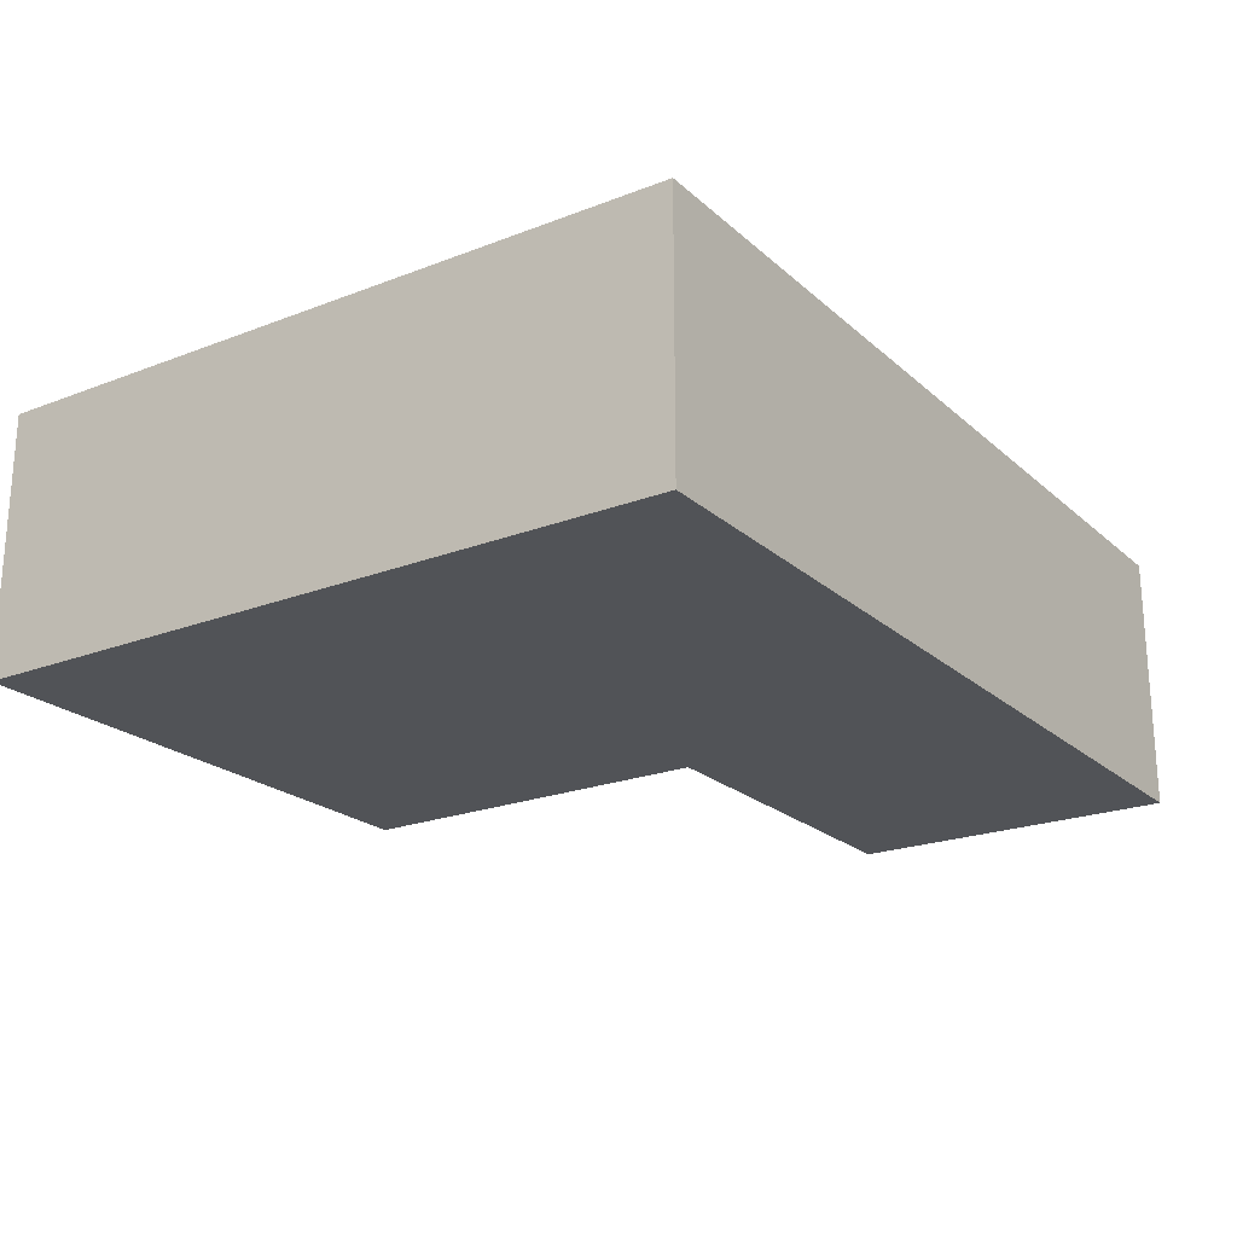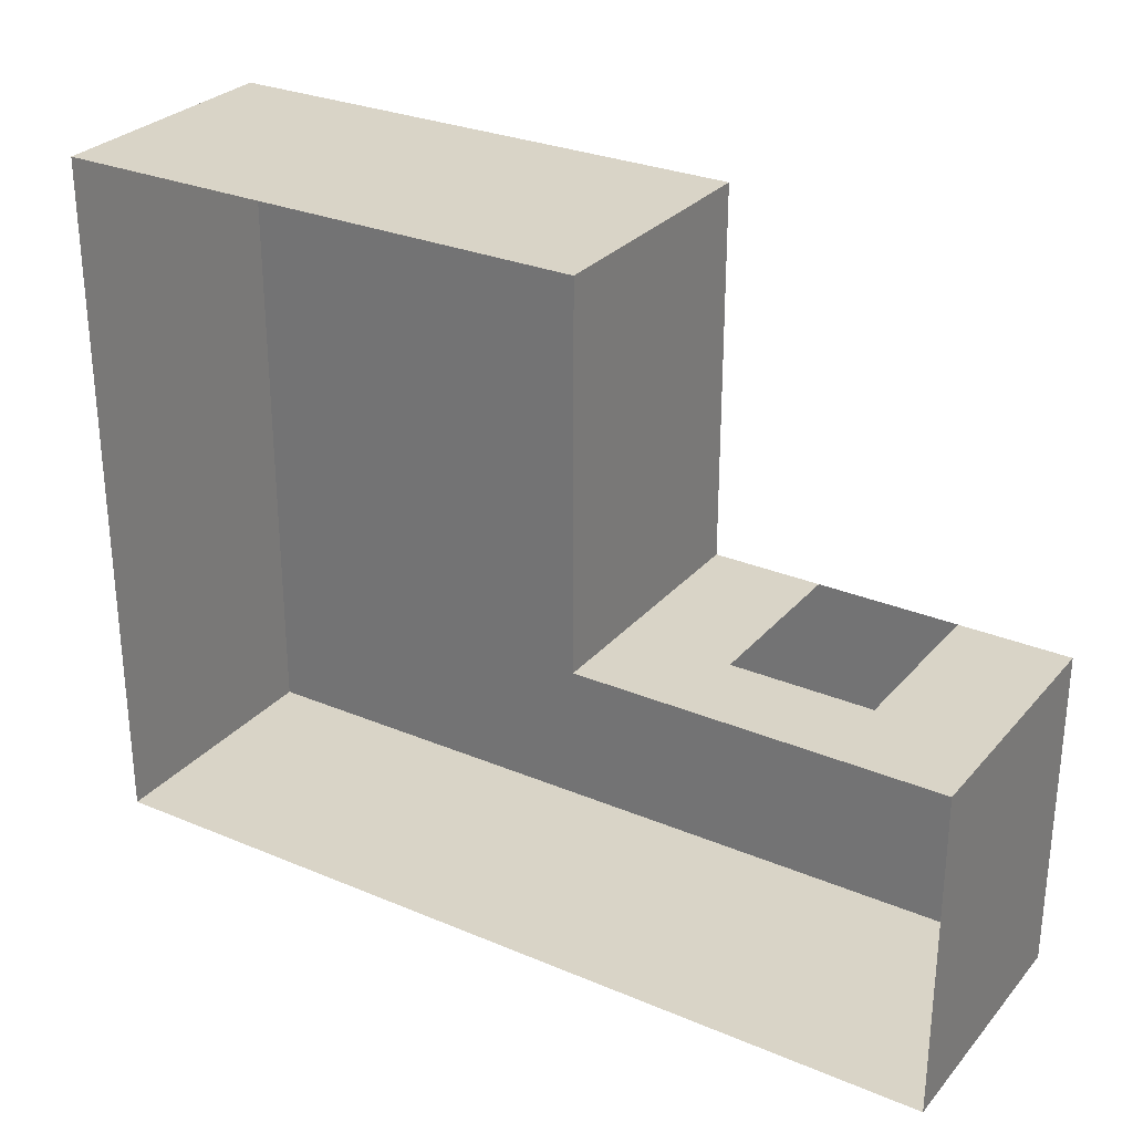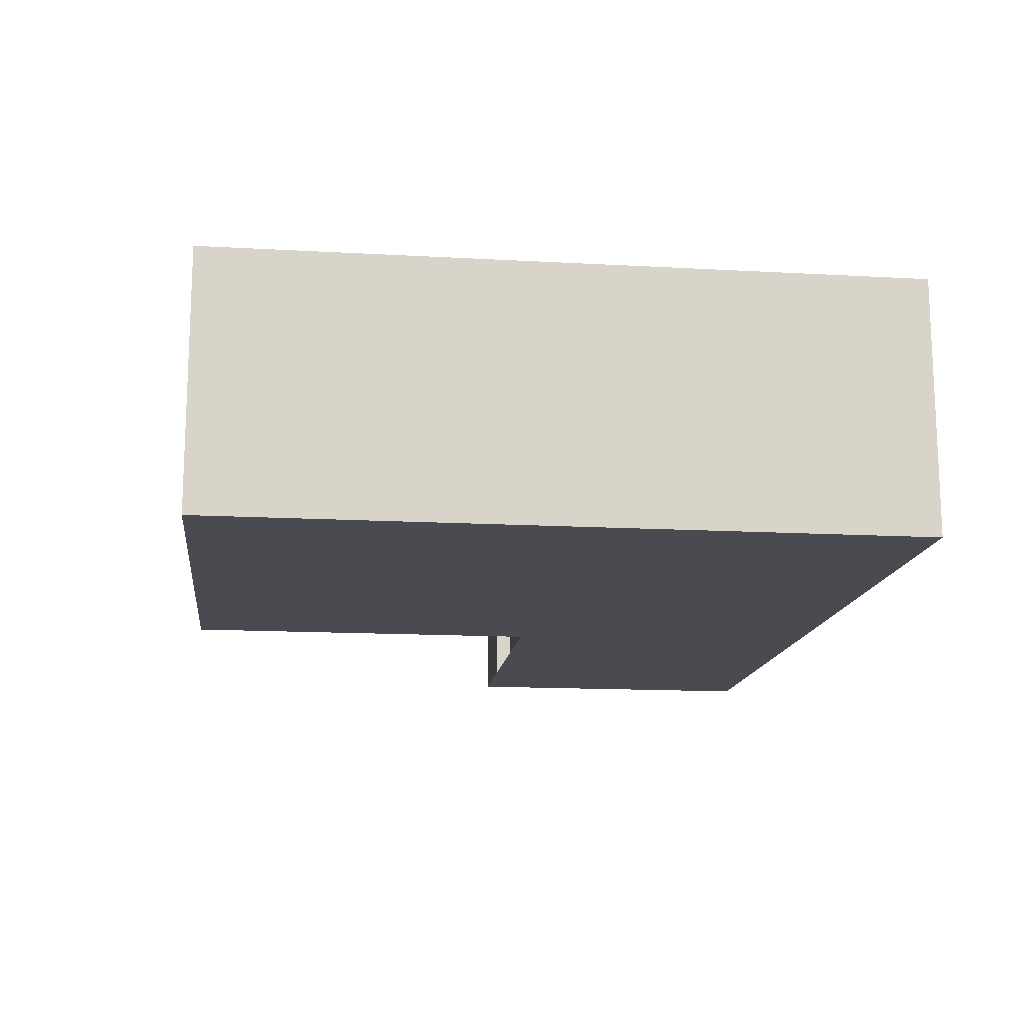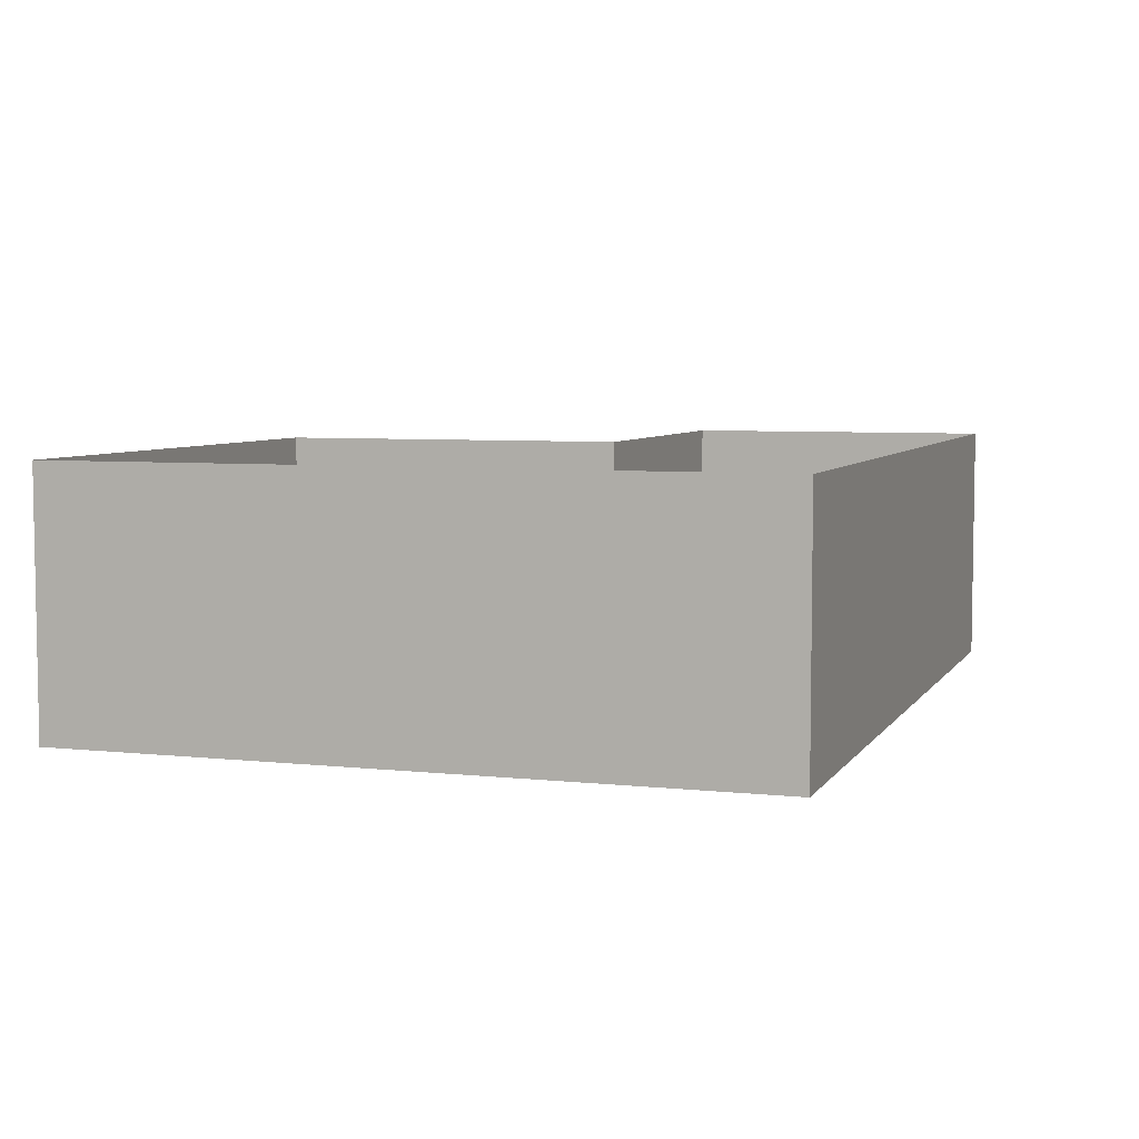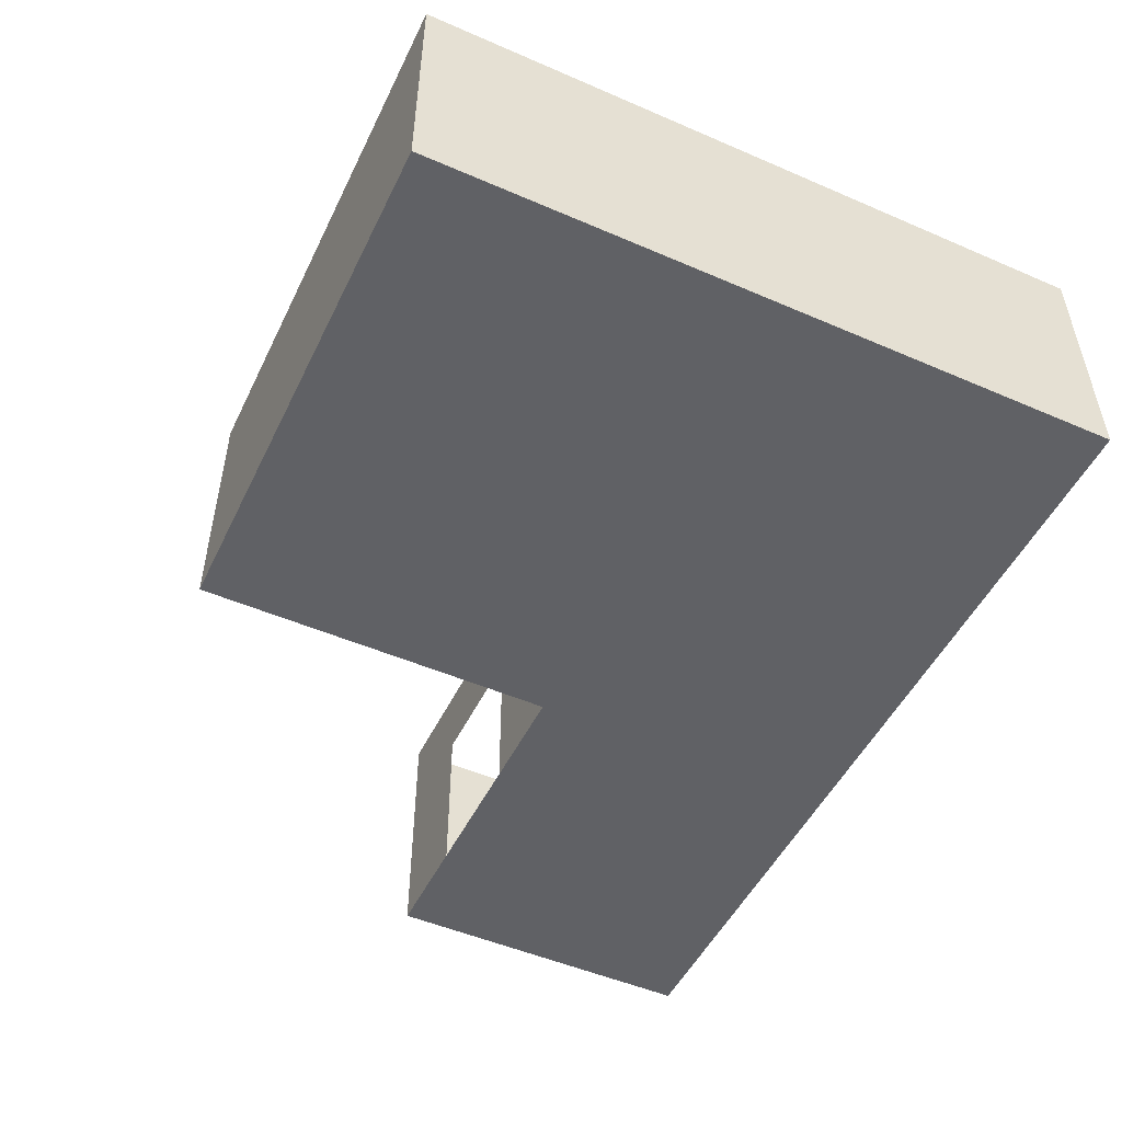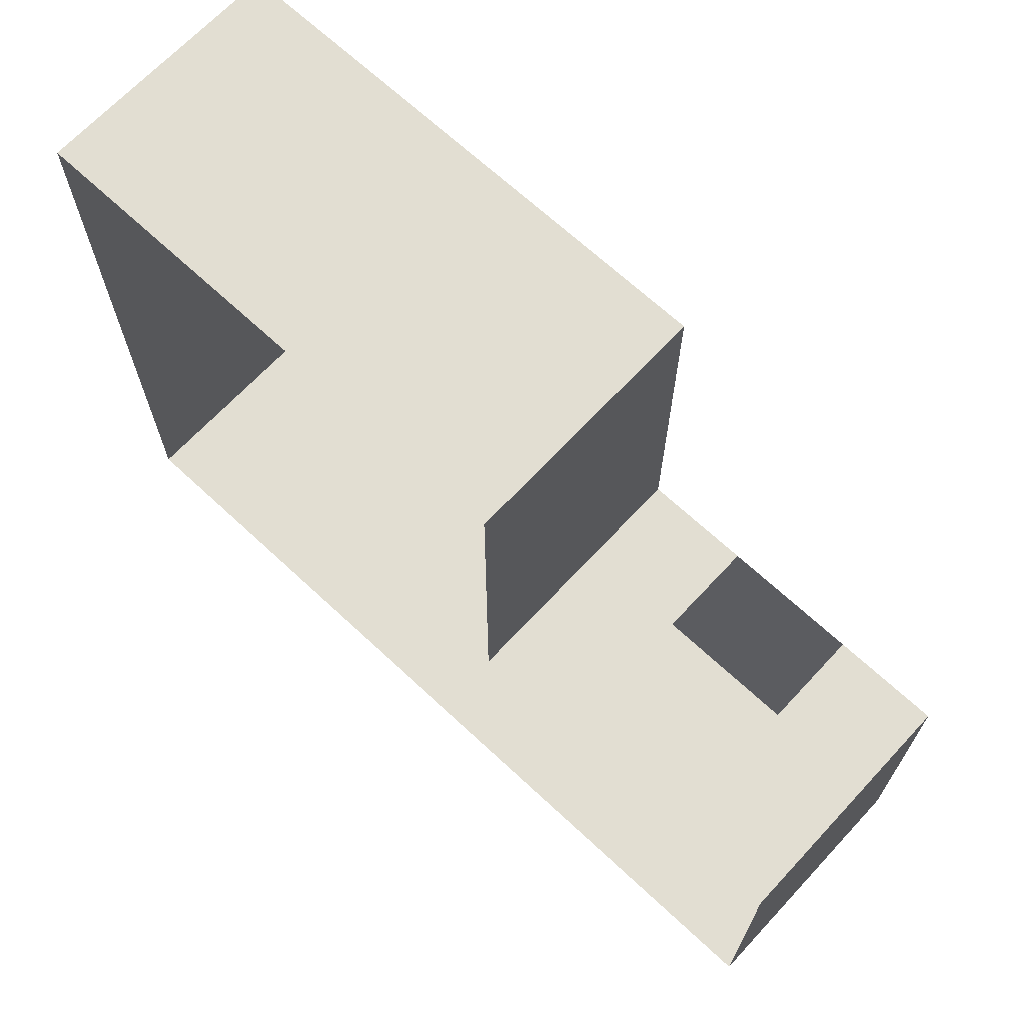
<metadata>
{"format":"obj","ext":"obj","renderer":"f3d","projection":"perspective","resolution":1024,"background":"white","views":[{"elev":-21.8,"azim":-56.0,"up":"+Z"},{"elev":28.8,"azim":32.2,"up":"+Y"},{"elev":-14.5,"azim":-96.9,"up":"+Z"},{"elev":5.7,"azim":-71.5,"up":"+Z"},{"elev":-50.1,"azim":-115.4,"up":"+Z"},{"elev":67.9,"azim":43.0,"up":"+Y"}]}
</metadata>
<code>
g CraftsmanInteriorFake
v -8.531 -5.589 2.704
v -8.531 -5.589 4.872
v -8.531 0.6667 4.872
v -8.531 0.6667 2.704
v -8.531 -5.589 0
v -8.531 2.447 4.872
v -8.531 0.6667 0
v -8.531 2.447 2.704
v -8.531 7.717 4.872
v -8.531 2.447 0
v -8.531 7.717 2.704
v -8.531 7.717 0
v 1.615 7.717 0
v -8.531 7.717 0
v -8.531 7.717 2.704
v 1.615 7.717 2.704
v 1.615 7.717 4.872
v -8.531 7.717 4.872
v 1.615 -5.589 0
v -8.531 -5.589 2.704
v -8.531 -5.589 0
v 1.615 -5.589 2.704
v -8.531 -5.589 4.872
v 1.615 -5.589 4.872
v 3.627 -5.589 4.872
v 3.627 -5.589 2.704
v 3.627 -5.589 0
v 6.422 -5.589 4.872
v 6.422 -5.589 2.704
v 8.434 -5.589 4.872
v 6.422 -5.589 0
v 8.434 -5.589 2.704
v 8.434 -5.589 0
v 1.615 2.447 0
v 1.615 0.6667 2.704
v 1.615 0.6667 0
v 1.615 2.447 2.704
v 1.615 7.717 2.704
v 1.615 7.717 0
v 1.615 7.717 4.872
v 1.615 2.447 4.872
v 1.615 0.6667 4.872
v 6.34 0.6667 0
v 8.434 0.6667 2.704
v 8.434 0.6667 0
v 6.34 0.6667 3.248
v 6.34 0.6667 4.872
v 8.434 0.6667 4.872
v 3.682 0.6667 4.872
v 3.682 0.6667 3.248
v 1.615 0.6667 4.872
v 1.615 0.6667 2.704
v 1.615 0.6667 0
v 3.682 0.6667 0
v 8.434 -5.589 2.704
v 8.434 0.6667 4.872
v 8.434 -5.589 4.872
v 8.434 0.6667 2.704
v 8.434 0.6667 0
v 8.434 -5.589 0
v 6.34 0.6667 0
v 8.434 0.6667 0
v 8.434 -5.589 0
v 6.422 -5.589 0
v 3.682 0.6667 0
v 3.627 -5.589 0
v 1.615 0.6667 0
v 1.615 -5.589 0
v -8.531 -5.589 0
v -8.531 0.6667 0
v 1.615 2.447 0
v -8.531 2.447 0
v 1.615 7.717 0
v -8.531 7.717 0
g CraftsmanInteriorFake_0
f 3 2 1
f 4 3 1
f 4 1 5
f 6 3 4
f 7 4 5
f 8 6 4
f 8 4 7
f 9 6 8
f 10 8 7
f 11 9 8
f 11 8 10
f 12 11 10
f 15 14 13
f 16 15 13
f 16 17 15
f 17 18 15
f 21 20 19
f 20 22 19
f 20 23 22
f 23 24 22
f 24 25 22
f 22 26 19
f 25 26 22
f 26 27 19
f 25 28 26
f 26 29 27
f 28 29 26
f 28 30 29
f 29 31 27
f 30 32 29
f 29 32 31
f 32 33 31
f 36 35 34
f 35 37 34
f 37 38 34
f 38 39 34
f 38 37 40
f 37 41 40
f 41 37 35
f 42 41 35
f 45 44 43
f 44 46 43
f 47 46 44
f 48 47 44
f 47 49 46
f 49 50 46
f 49 51 50
f 51 52 50
f 50 52 53
f 54 50 53
f 57 56 55
f 56 58 55
f 58 59 55
f 59 60 55
g CraftsmanInteriorFake_1
f 63 62 61
f 64 63 61
f 64 61 65
f 66 64 65
f 66 65 67
f 68 66 67
f 68 67 69
f 67 70 69
f 67 71 70
f 71 72 70
f 71 73 72
f 73 74 72

</code>
